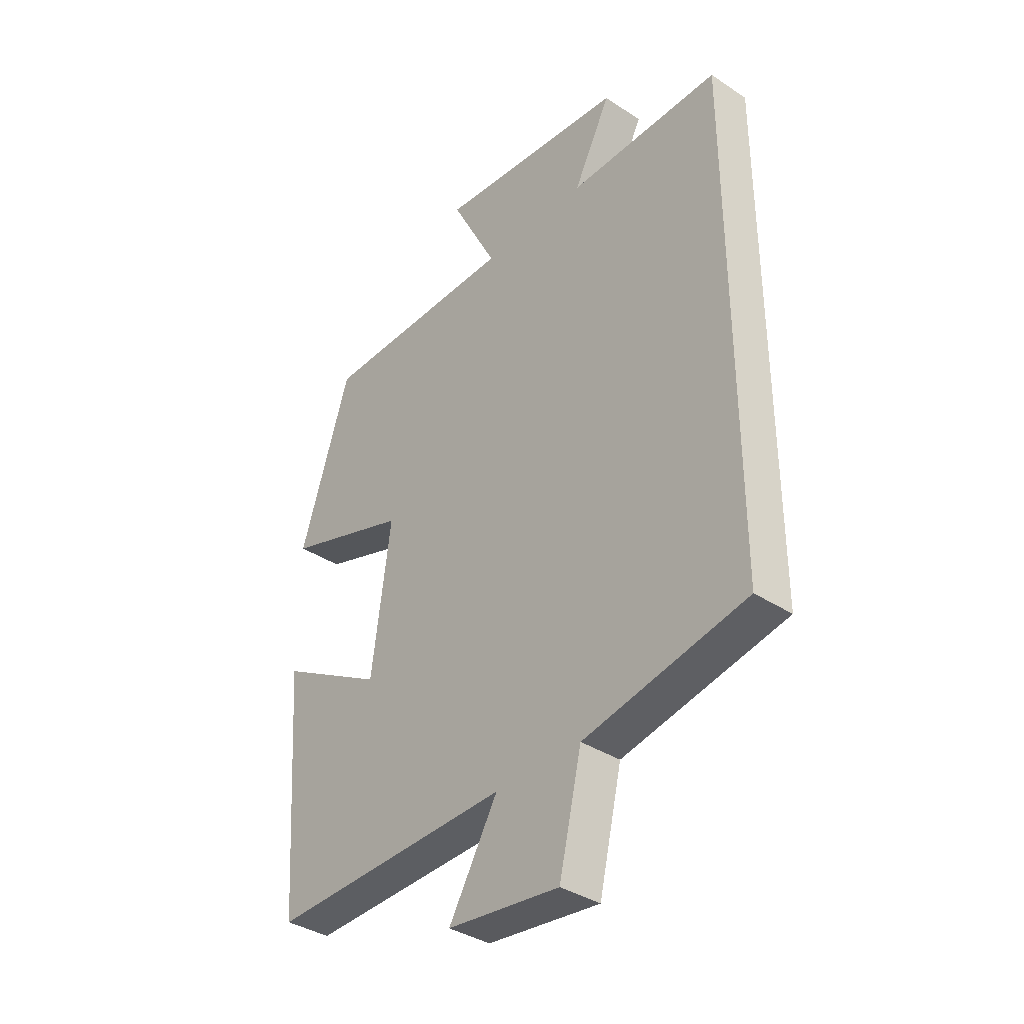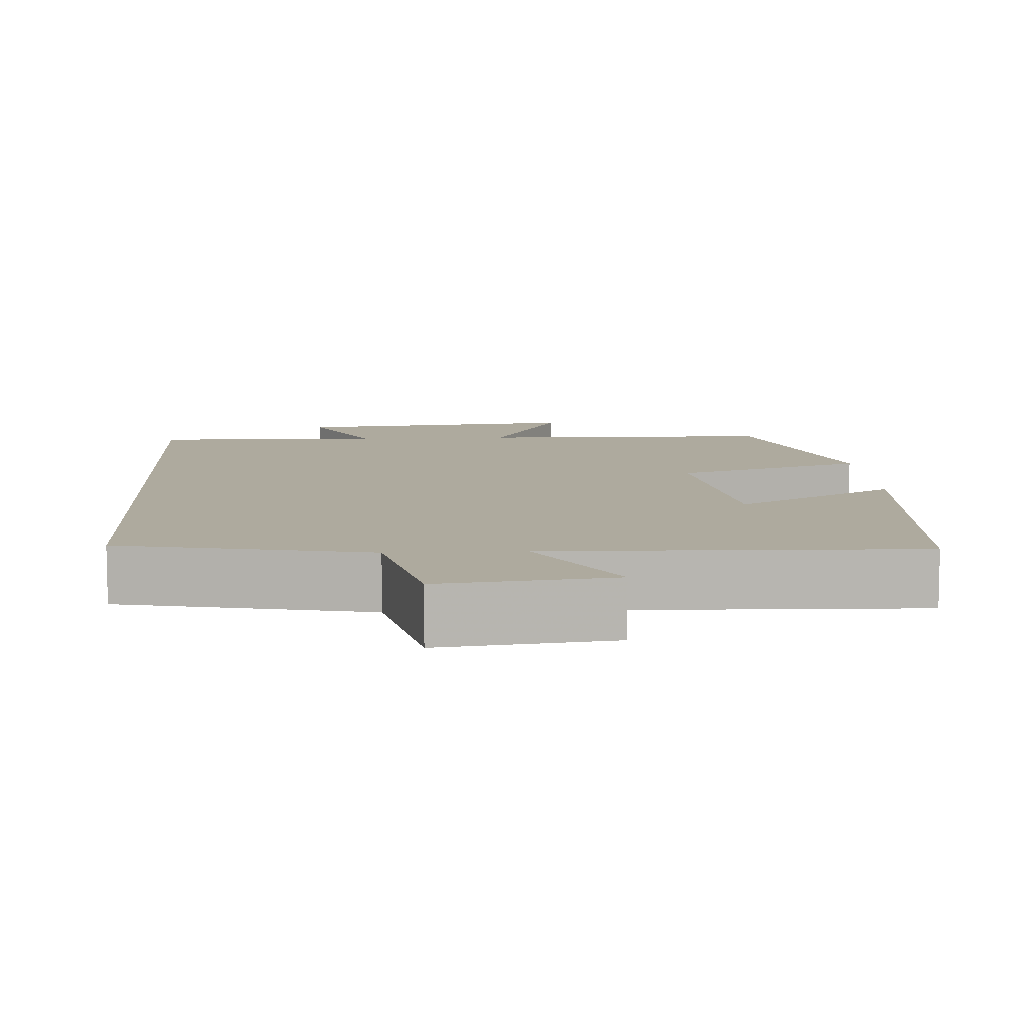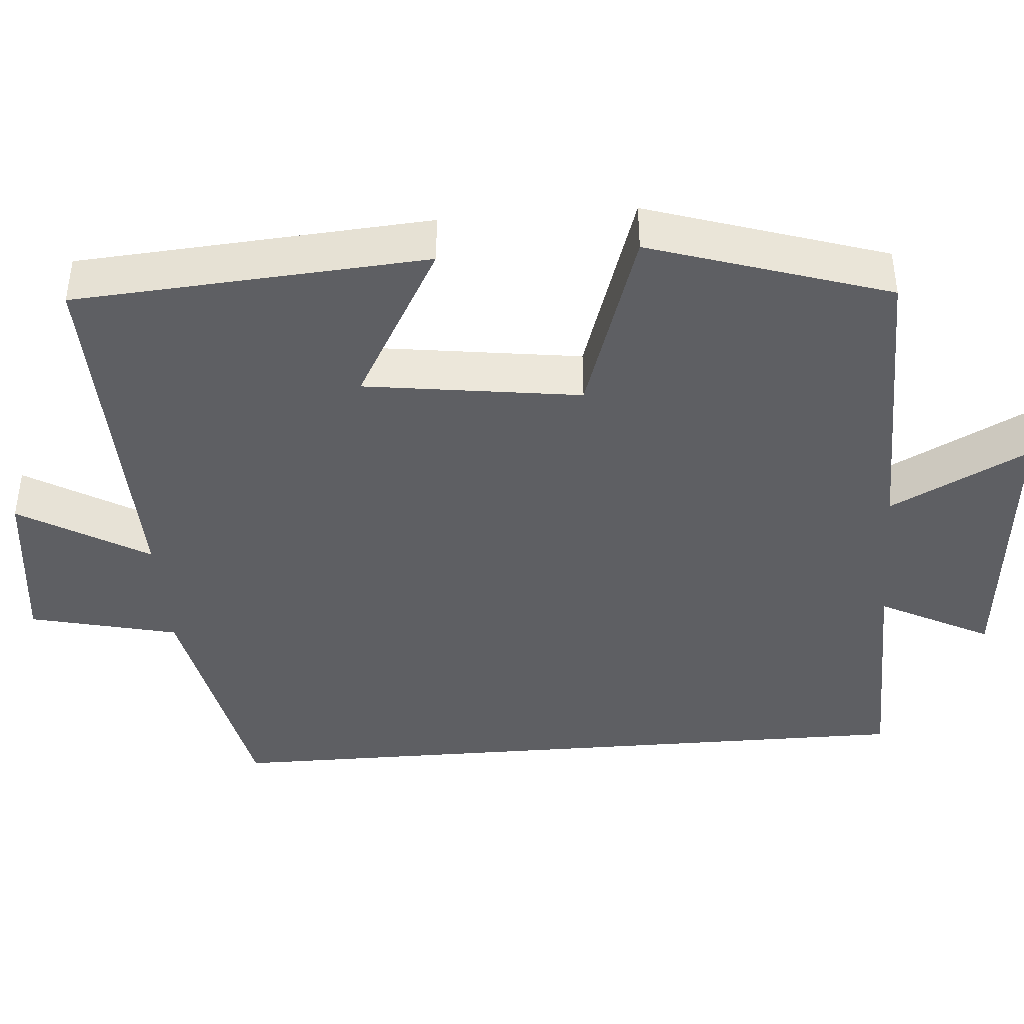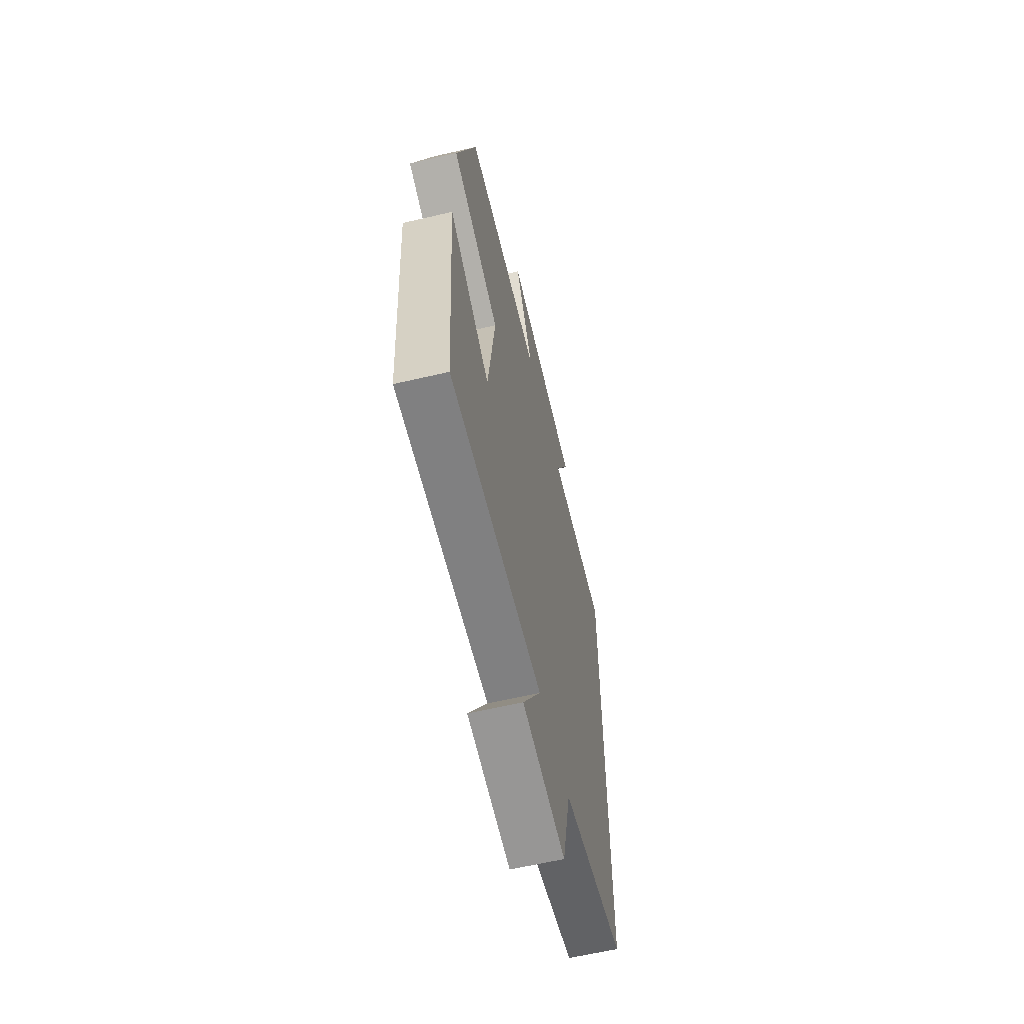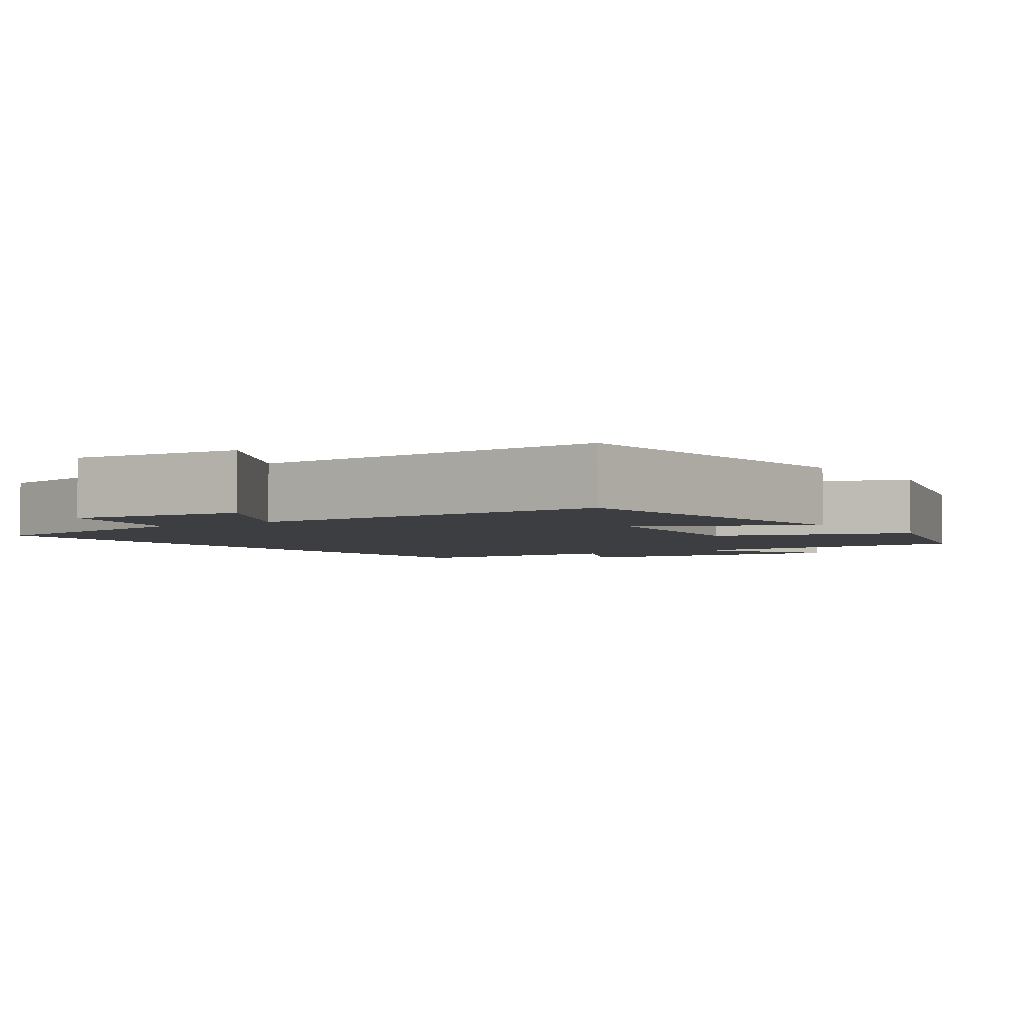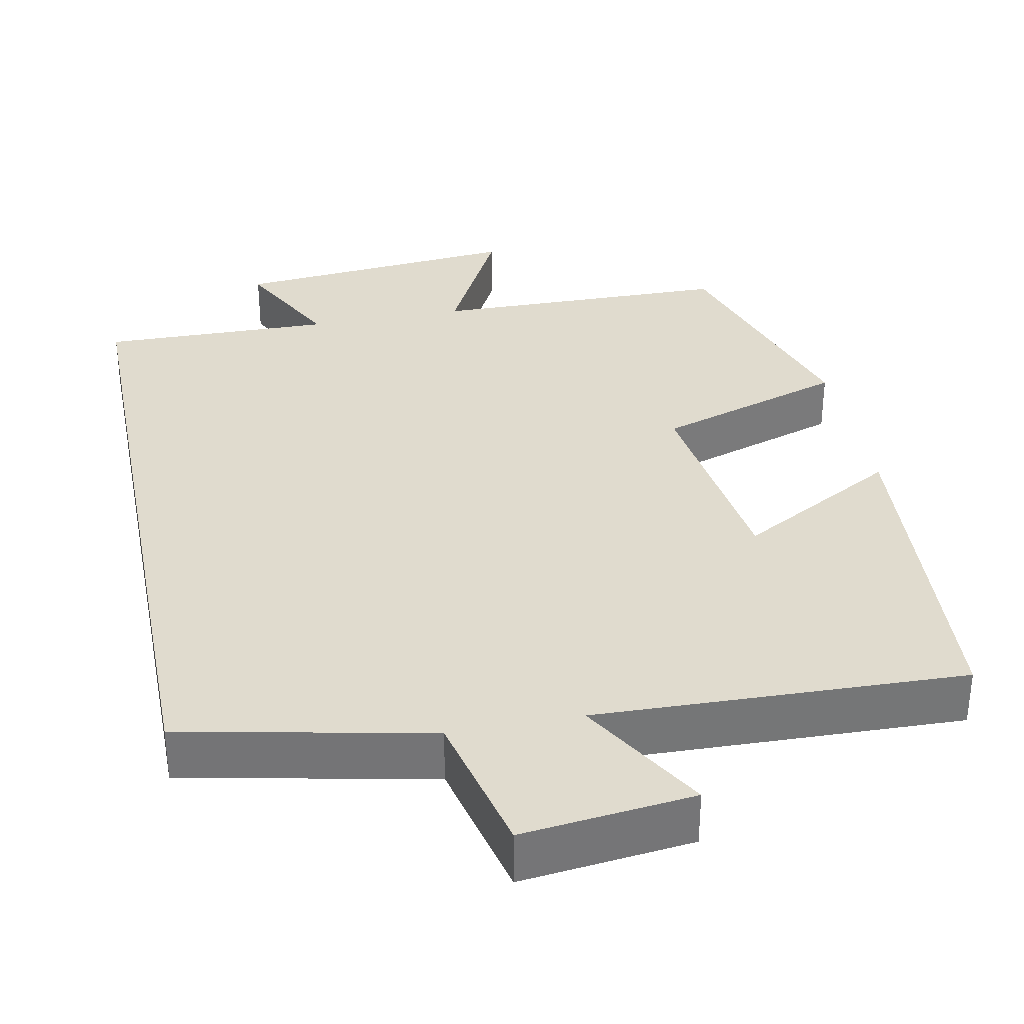
<metadata>
{"format":"obj","ext":"obj","renderer":"f3d","projection":"perspective","resolution":1024,"background":"white","views":[{"elev":-36.9,"azim":49.6,"up":"+Z"},{"elev":9.3,"azim":176.7,"up":"+Y"},{"elev":-41.7,"azim":-85.5,"up":"+Y"},{"elev":-61.7,"azim":-76.6,"up":"+Z"},{"elev":-3.3,"azim":-145.0,"up":"+Y"},{"elev":33.7,"azim":168.8,"up":"+Y"}]}
</metadata>
<code>
v -0.468 0.07 -0.514
v -0.5 0.07 -0.058
v -0.292 0.07 -0.175
v -0.254 0.07 0.105
v -0.5 0.07 0.186
v -0.401 0.07 0.495
v -0.011 0.07 0.5
v -0.103 0.07 0.68
v 0.273 0.07 0.644
v 0.199 0.07 0.5
v 0.5 0.07 0.505
v 0.5 0.07 -0.434
v 0.179 0.07 -0.5
v 0.134 0.07 -0.692
v -0.088 0.07 -0.666
v 0.009 0.07 -0.5
v -0.468 0 -0.514
v -0.5 0 -0.058
v -0.292 0 -0.175
v -0.254 0 0.105
v -0.5 0 0.186
v -0.401 0 0.495
v -0.011 0 0.5
v -0.103 0 0.68
v 0.273 0 0.644
v 0.199 0 0.5
v 0.5 0 0.505
v 0.5 0 -0.434
v 0.179 0 -0.5
v 0.134 0 -0.692
v -0.088 0 -0.666
v 0.009 0 -0.5
f 13 14 15 16
f 11 12 13 16
f 10 11 16 1
f 7 8 9 10
f 4 5 6 7
f 3 4 7 10
f 1 2 3
f 1 3 10
f 32 31 30 29
f 32 29 28 27
f 17 32 27 26
f 26 25 24 23
f 23 22 21 20
f 26 23 20 19
f 19 18 17
f 26 19 17
f 1 17 18 2
f 2 18 19 3
f 3 19 20 4
f 4 20 21 5
f 5 21 22 6
f 6 22 23 7
f 7 23 24 8
f 8 24 25 9
f 9 25 26 10
f 10 26 27 11
f 11 27 28 12
f 12 28 29 13
f 13 29 30 14
f 14 30 31 15
f 15 31 32 16
f 16 32 17 1

</code>
